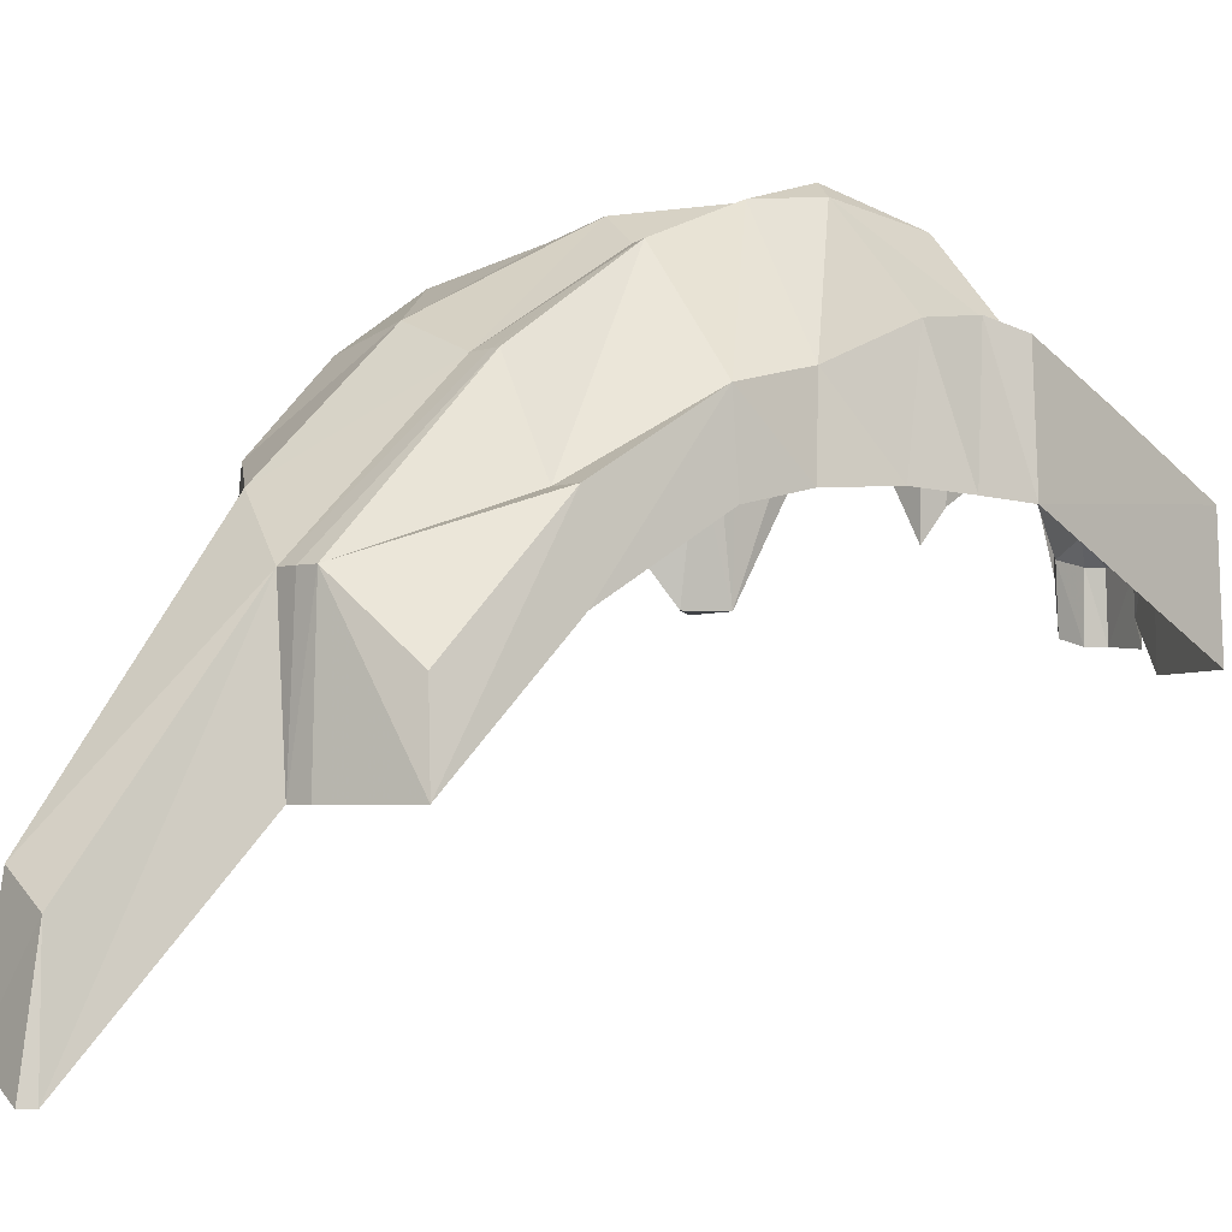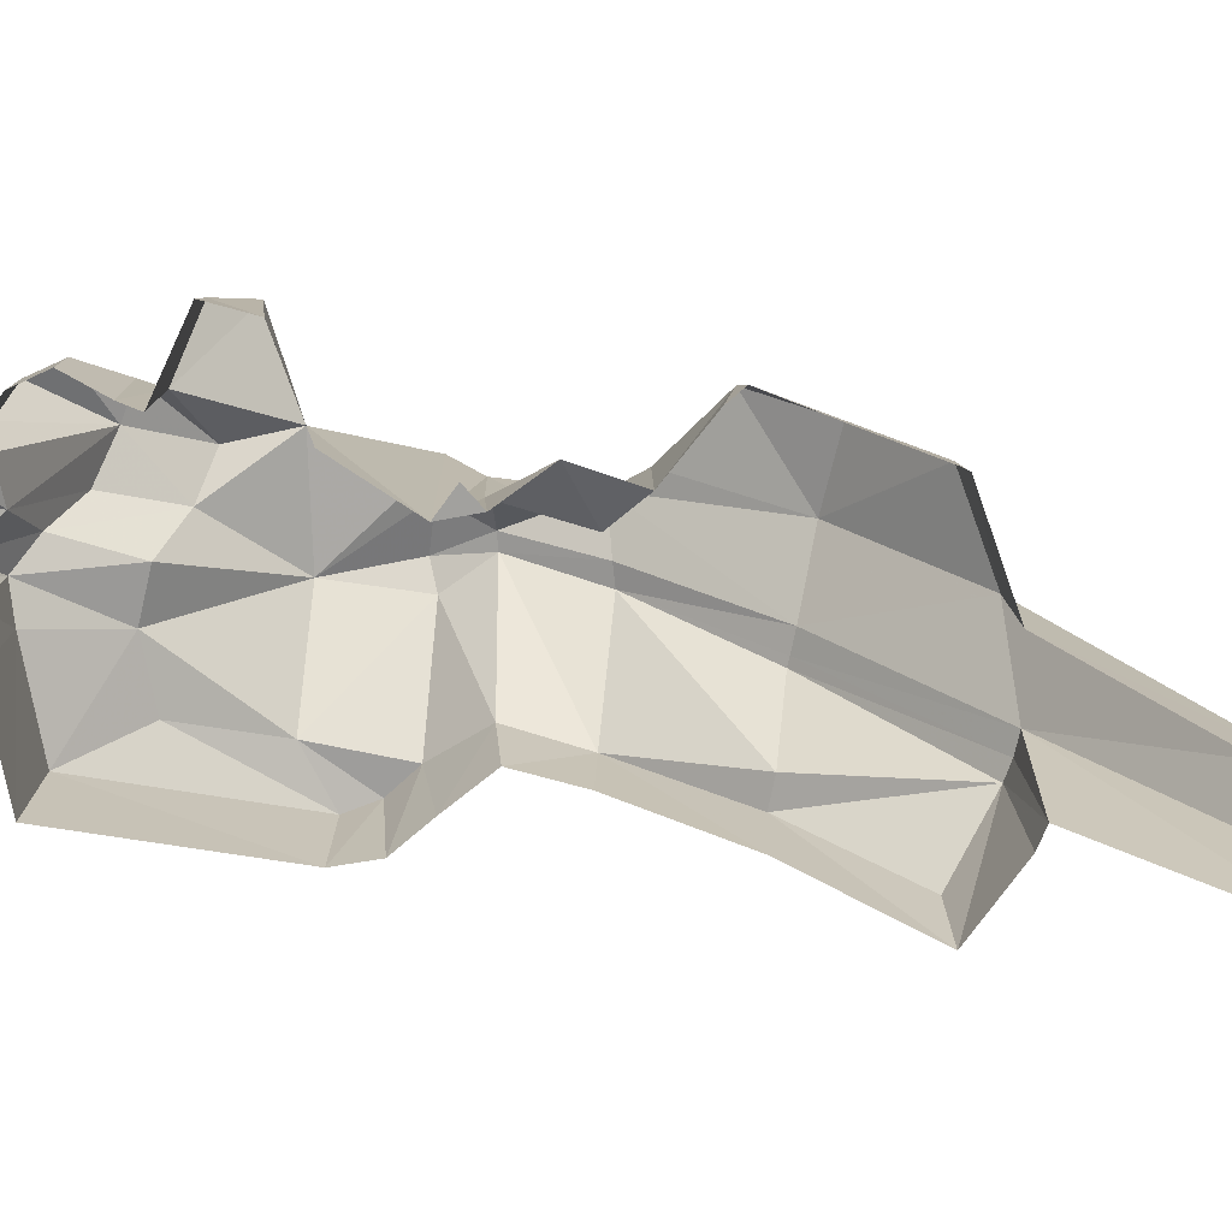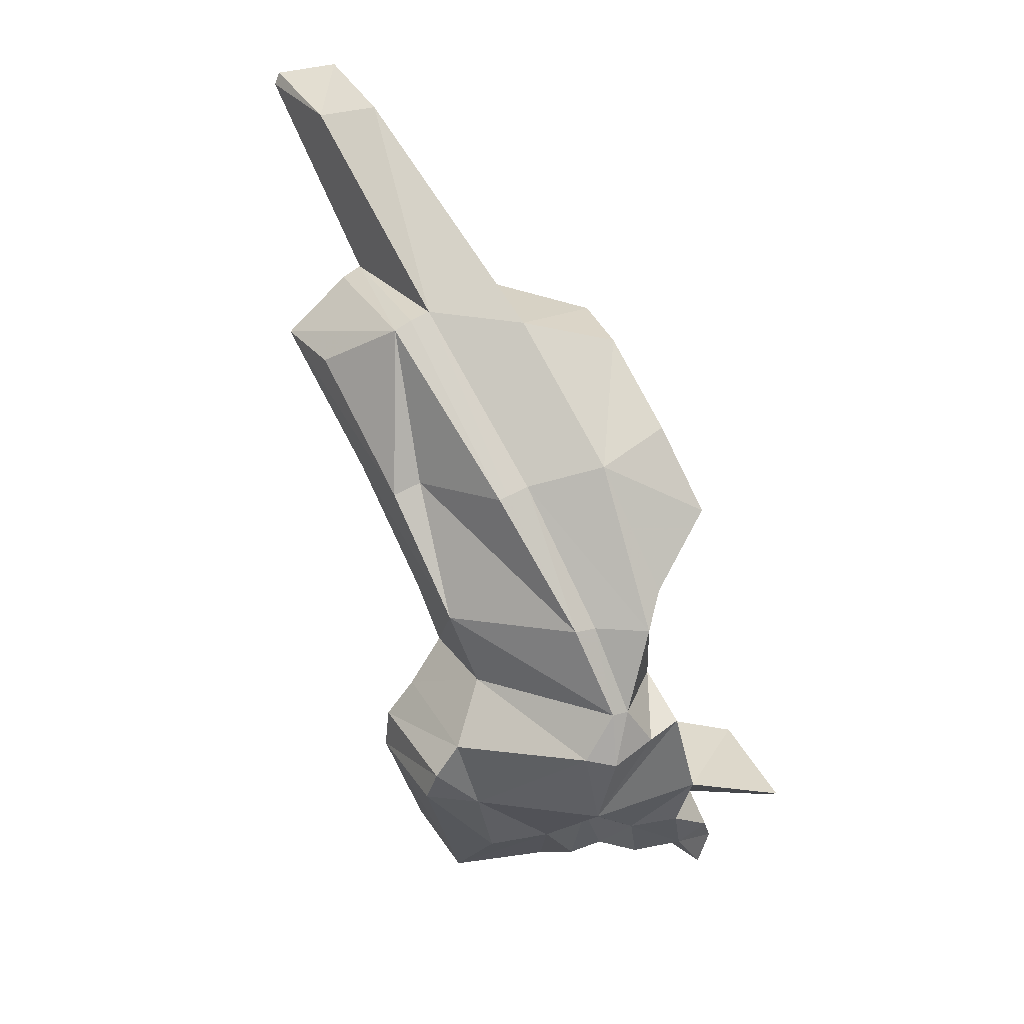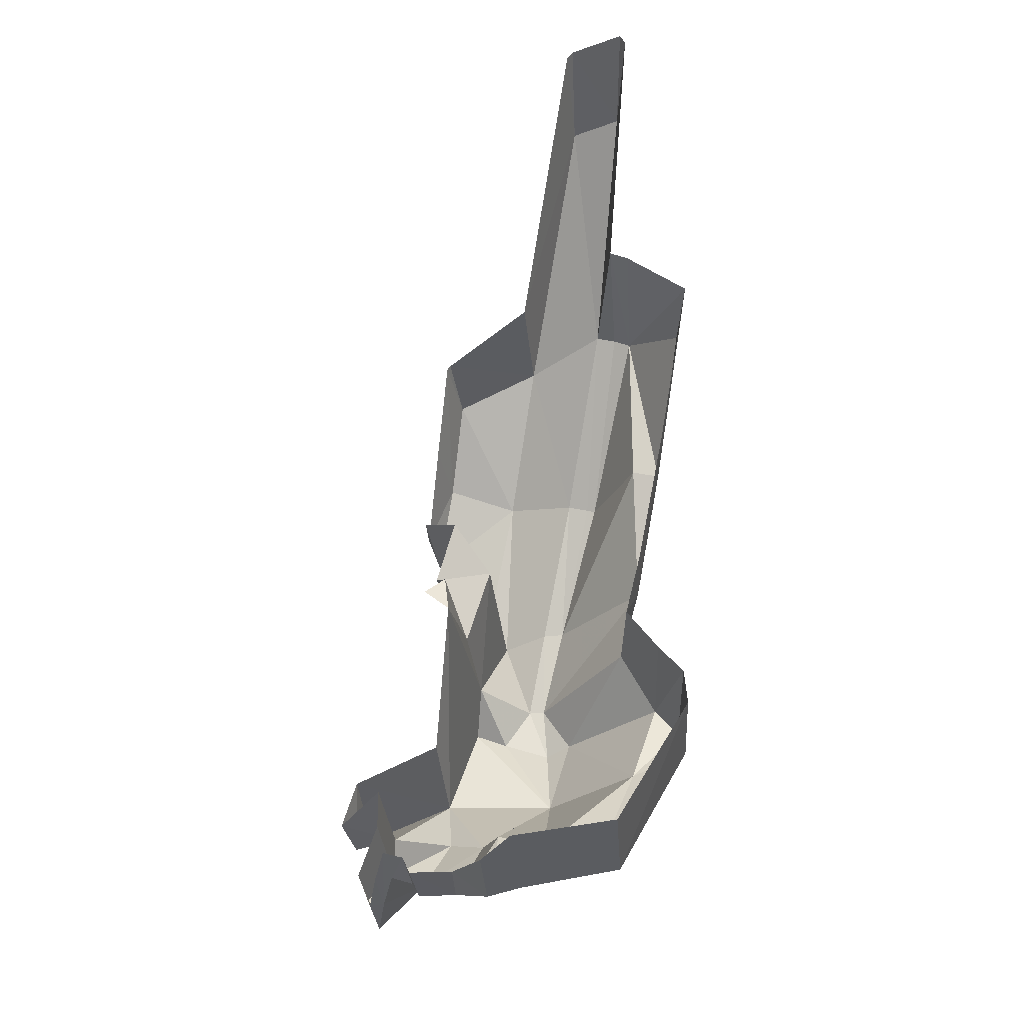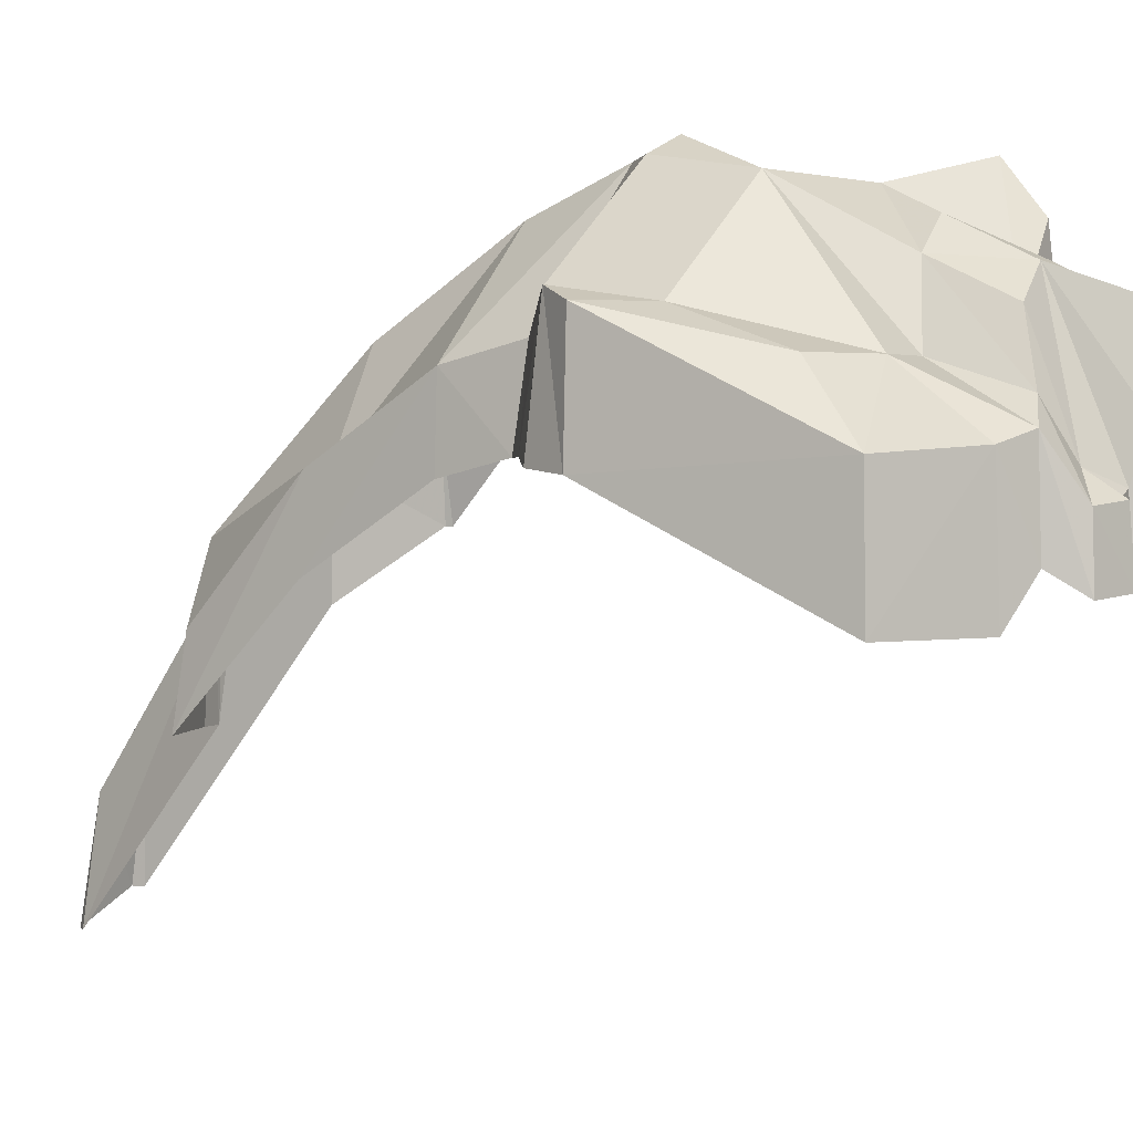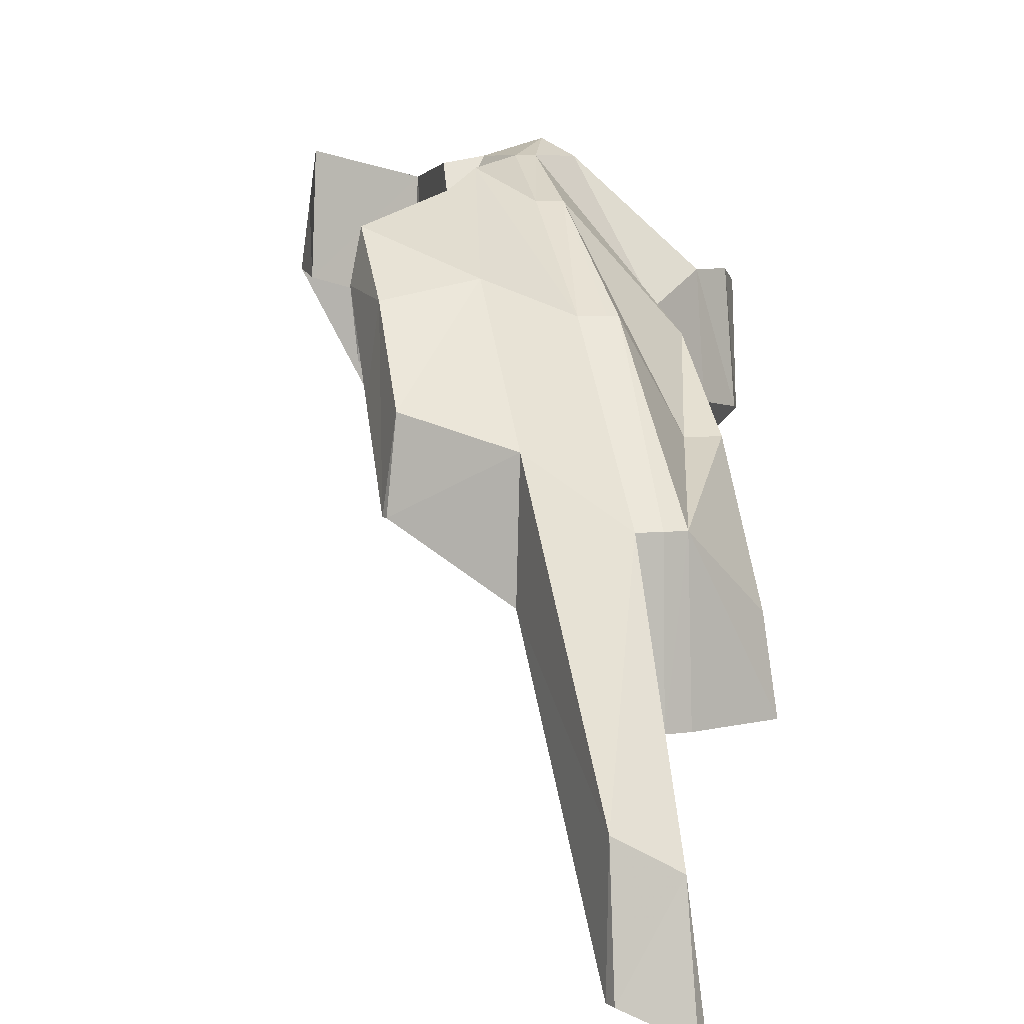
<metadata>
{"format":"obj","ext":"obj","renderer":"f3d","projection":"perspective","resolution":1024,"background":"white","views":[{"elev":-3.3,"azim":-113.3,"up":"+Z"},{"elev":-76.2,"azim":93.9,"up":"+Z"},{"elev":29.4,"azim":-24.2,"up":"+Y"},{"elev":-37.1,"azim":-175.2,"up":"+Y"},{"elev":1.9,"azim":-39.8,"up":"+Z"},{"elev":6.9,"azim":-176.8,"up":"+Z"}]}
</metadata>
<code>
g bbg002_right_parts_01
v 0.2558 -0.4337 -0.1255
v 0.2717 -0.2939 -0.1255
v 0.3511 -0.3543 -0.1319
v 0.224 -0.3193 0.278
v 0.3384 -0.116 0.1319
v 0.1255 -0.02701 0.224
v 0.2589 0.1128 0.0556
v 0.1064 -0.01747 0.8372
v 0.2018 -0.3288 0.6625
v 0.1763 0.1064 0.7737
v 0.3987 0.3447 0.6752
v 0.4146 0.3003 0.3003
v 0.4273 0.3733 0.5131
v 0.0556 0.5354 0.5386
v 0.3225 0.6148 0.4814
v 0.3574 0.6243 0.2081
v 0.2907 0.8658 -0.07149
v 0.2526 0.869 0.2049
v 0.278 0.8849 -0.07149
v -0.07467 0.9611 0.1096
v -0.06513 0.9738 -0.2939
v -0.2049 0.4591 0.4337
v -0.3702 0.977 -0.09373
v -0.3193 1.565 -0.7451
v -0.313 1.59 -1.149
v -0.3352 1.625 -1.149
v -0.5036 1.527 -0.8467
v -0.5354 1.587 -1.25
v -0.5544 1.543 -1.25
v -0.4496 0.977 -0.618
v -0.4432 0.9548 -0.09373
v -0.5068 0.9262 -0.09373
v -0.5195 0.9421 -0.618
v -0.7483 0.7514 -0.618
v -0.2844 0.4369 0.4337
v -0.3161 0.4273 0.4337
v -0.1477 -0.01112 0.7419
v -0.4972 0.3733 0.09691
v -0.4909 -0.08102 0.3574
v -0.06831 -0.0143 0.7419
v -0.6021 0.3447 0.09691
v -0.7069 0.7419 -0.332
v -0.6243 0.3352 -0.189
v -0.5068 -0.09055 0.07149
v -0.4432 -0.3225 0.1255
v -0.05243 -0.3257 0.8753
v 0.007943 -0.3257 0.8753
v -0.4083 -0.3447 0.421
v -0.564 -0.4972 0.1255
v -0.5386 -0.5544 0.529
v -0.6593 -0.6339 0.1001
v -0.1605 -0.5004 0.8753
v -0.06196 -0.5195 0.9294
v -0.07784 -0.8277 0.8213
v 0.1128 -0.4845 0.8753
v 0.2335 -0.4464 0.8531
v 0.3447 -0.8118 0.8118
v 0.3574 -0.7514 0.4083
v 0.6911 -0.8595 0.4909
v -0.6275 -0.6656 0.529
v -0.6688 -0.7896 0.0842
v -0.4369 -0.8785 0.4877
v -0.6529 -0.7832 0.4877
v -0.3797 -1.473 0.1319
v -0.386 -1.485 -0.2812
v -0.3257 -1.215 0.3638
v -0.07784 -1.247 0.3638
v -0.007944 -1.52 0.1541
v -0.004766 -1.533 -0.2812
v 0.1191 -1.546 -0.1287
v 0.1223 -1.533 0.1922
v 0.2113 -1.625 -0.2018
v 0.09691 -1.193 0.3638
v 0.2208 -1.609 0.0143
v 0.367 -1.616 -0.189
v 0.1827 -1.107 0.6148
v 0.2145 -1.447 0.2748
v 0.3574 -1.603 0.02701
v 0.3098 -1.498 0.1033
v 0.3829 -1.552 0.02701
v 0.3924 -1.555 -0.189
v 0.4655 -1.511 0.05243
v 0.4686 -1.52 -0.1636
v 0.4178 -1.276 0.5989
v 0.2717 -1.352 0.4909
v 0.5163 -1.533 0.2208
v 0.5195 -1.539 0.004766
v 0.5799 -1.508 0.2844
v 0.5735 -1.501 0.5004
v 0.6212 -1.374 0.5004
v 0.6307 -1.377 0.2844
v 0.5385 -1.222 0.5989
v 0.5513 -1.218 0.1954
v 0.5227 -1.123 0.4877
v 0.5354 -1.13 0.0842
v 0.7483 -1.037 0.5131
v 0.3257 -1.037 0.7228
v 0.7197 -1.034 0.7292
v 0.6815 -0.9039 0.8944
g bbg002_right_parts_01_0
f 3 2 1
f 2 4 1
f 4 2 5
f 6 4 5
f 5 7 6
f 8 6 7
f 9 4 6
f 1 4 9
f 8 9 6
f 10 8 7
f 11 10 7
f 12 11 7
f 11 12 13
f 10 11 14
f 10 14 8
f 11 13 15
f 11 15 14
f 13 16 15
f 15 16 17
f 18 15 17
f 15 18 14
f 17 19 18
f 20 18 19
f 18 20 14
f 21 20 19
f 14 22 8
f 14 20 22
f 23 22 20
f 20 21 24
f 23 20 24
f 21 25 24
f 25 26 24
f 27 24 26
f 27 23 24
f 28 27 26
f 28 29 27
f 23 27 29
f 30 23 29
f 30 31 23
f 32 31 30
f 33 32 30
f 32 33 34
f 23 31 35
f 22 23 35
f 36 35 31
f 32 36 31
f 22 35 37
f 37 35 36
f 32 38 36
f 37 36 38
f 39 37 38
f 40 22 37
f 40 8 22
f 41 38 32
f 39 38 41
f 42 32 34
f 42 41 32
f 41 42 34
f 43 41 34
f 39 41 43
f 44 39 43
f 44 45 39
f 37 46 40
f 37 39 46
f 40 47 8
f 46 47 40
f 47 9 8
f 45 48 39
f 39 48 46
f 45 49 48
f 49 50 48
f 50 49 51
f 46 48 52
f 48 50 52
f 47 46 53
f 46 52 53
f 52 54 53
f 54 55 53
f 47 53 55
f 47 55 9
f 55 56 9
f 56 55 54
f 56 1 9
f 1 56 57
f 57 56 54
f 58 1 57
f 59 58 57
f 60 50 51
f 60 51 61
f 50 62 52
f 50 60 62
f 62 54 52
f 63 60 61
f 63 62 60
f 64 63 61
f 65 64 61
f 62 63 66
f 63 64 66
f 66 67 62
f 66 64 67
f 67 54 62
f 68 64 65
f 64 68 67
f 69 68 65
f 69 70 68
f 70 71 68
f 68 71 67
f 70 72 71
f 73 54 67
f 71 73 67
f 72 74 71
f 72 75 74
f 73 76 54
f 57 54 76
f 73 71 77
f 77 71 74
f 76 73 77
f 75 78 74
f 79 77 74
f 74 78 79
f 80 78 75
f 78 80 79
f 81 80 75
f 82 80 81
f 80 82 79
f 83 82 81
f 82 84 79
f 85 79 84
f 79 85 77
f 85 76 77
f 76 85 84
f 86 82 83
f 82 86 84
f 87 86 83
f 87 88 86
f 88 89 86
f 86 89 84
f 90 89 88
f 89 90 84
f 91 90 88
f 92 90 91
f 90 92 84
f 93 92 91
f 92 93 94
f 93 95 94
f 94 95 96
f 97 76 84
f 84 92 97
f 92 94 97
f 97 57 76
f 94 57 97
f 98 94 96
f 96 59 98
f 99 59 57
f 99 57 94
f 59 99 98
f 98 99 94

</code>
